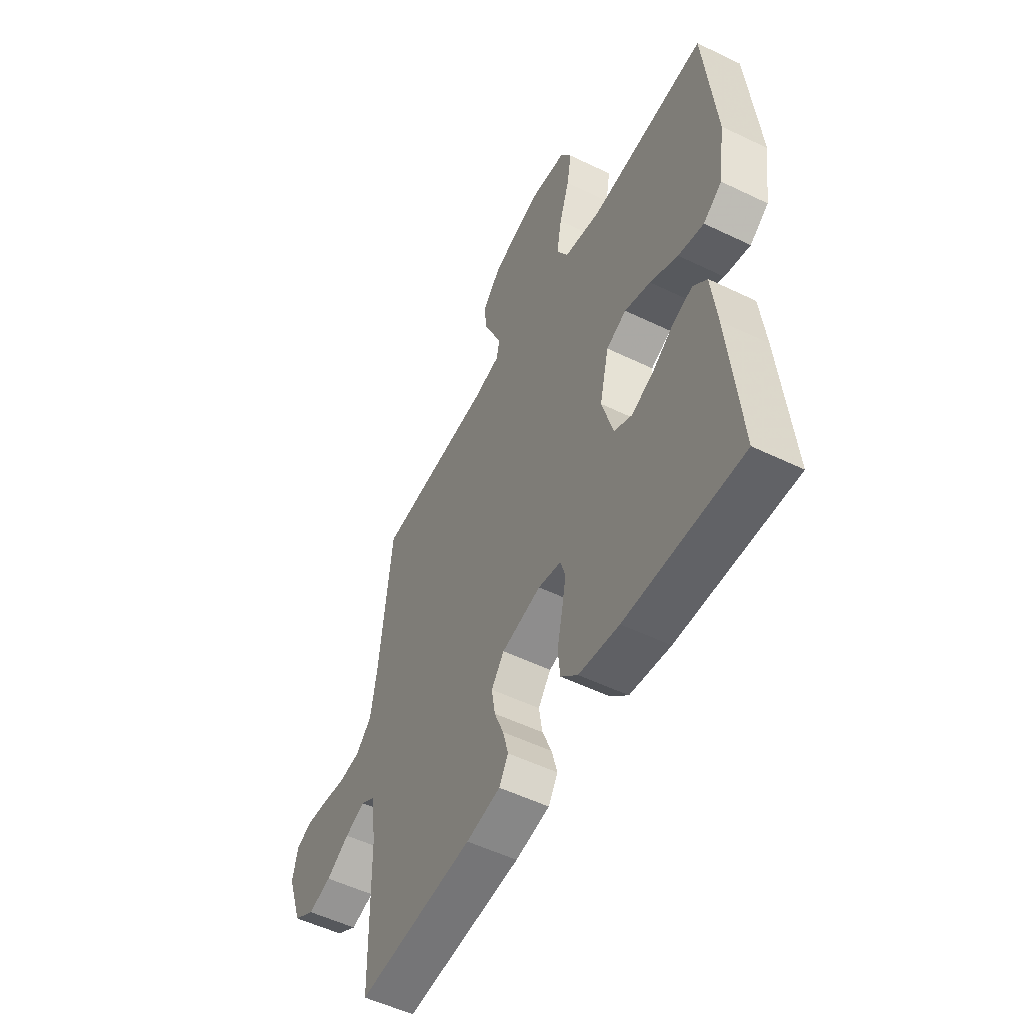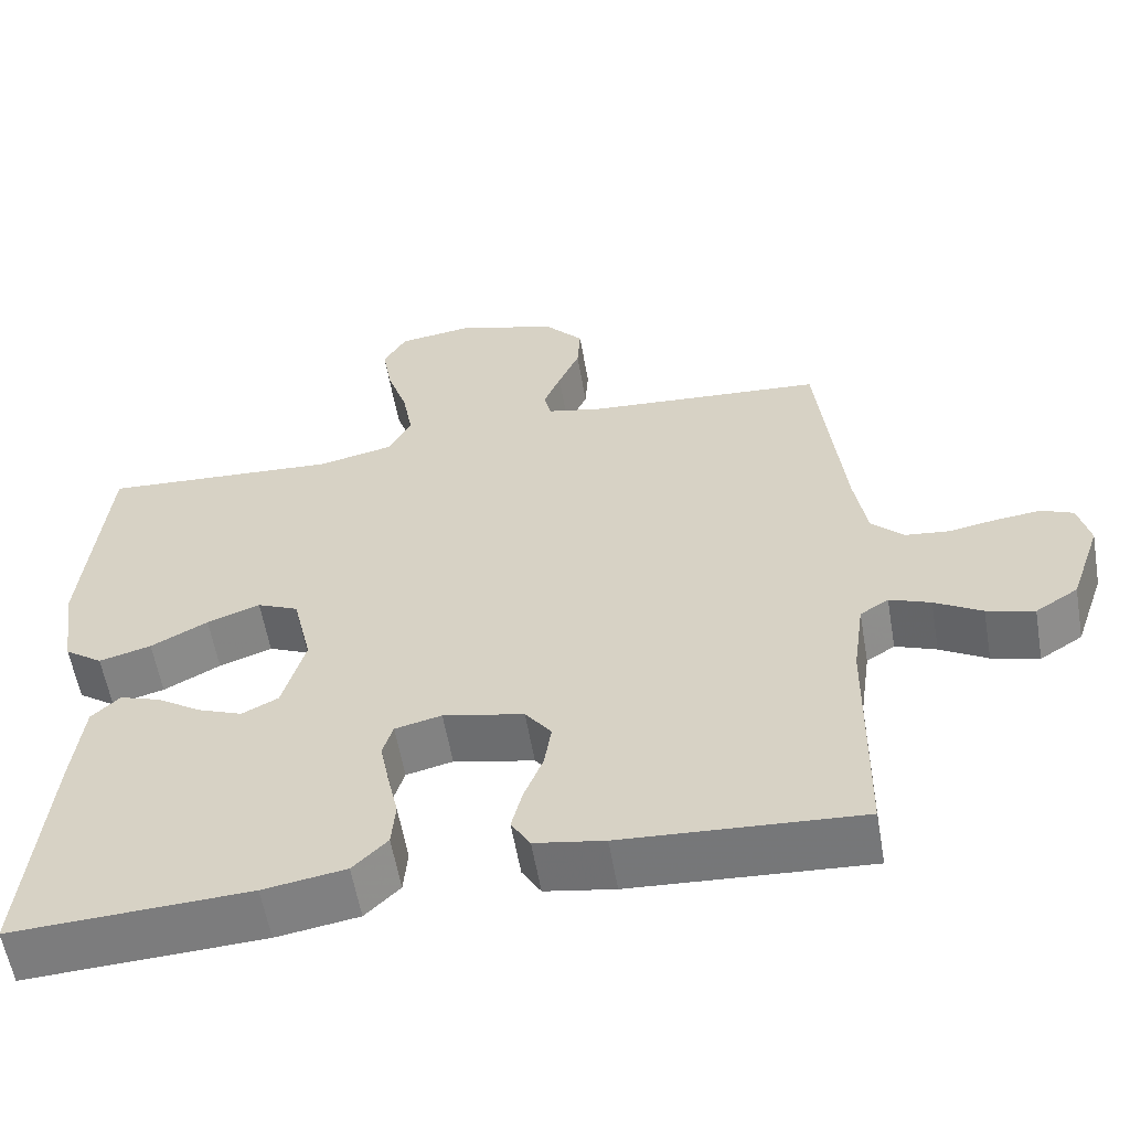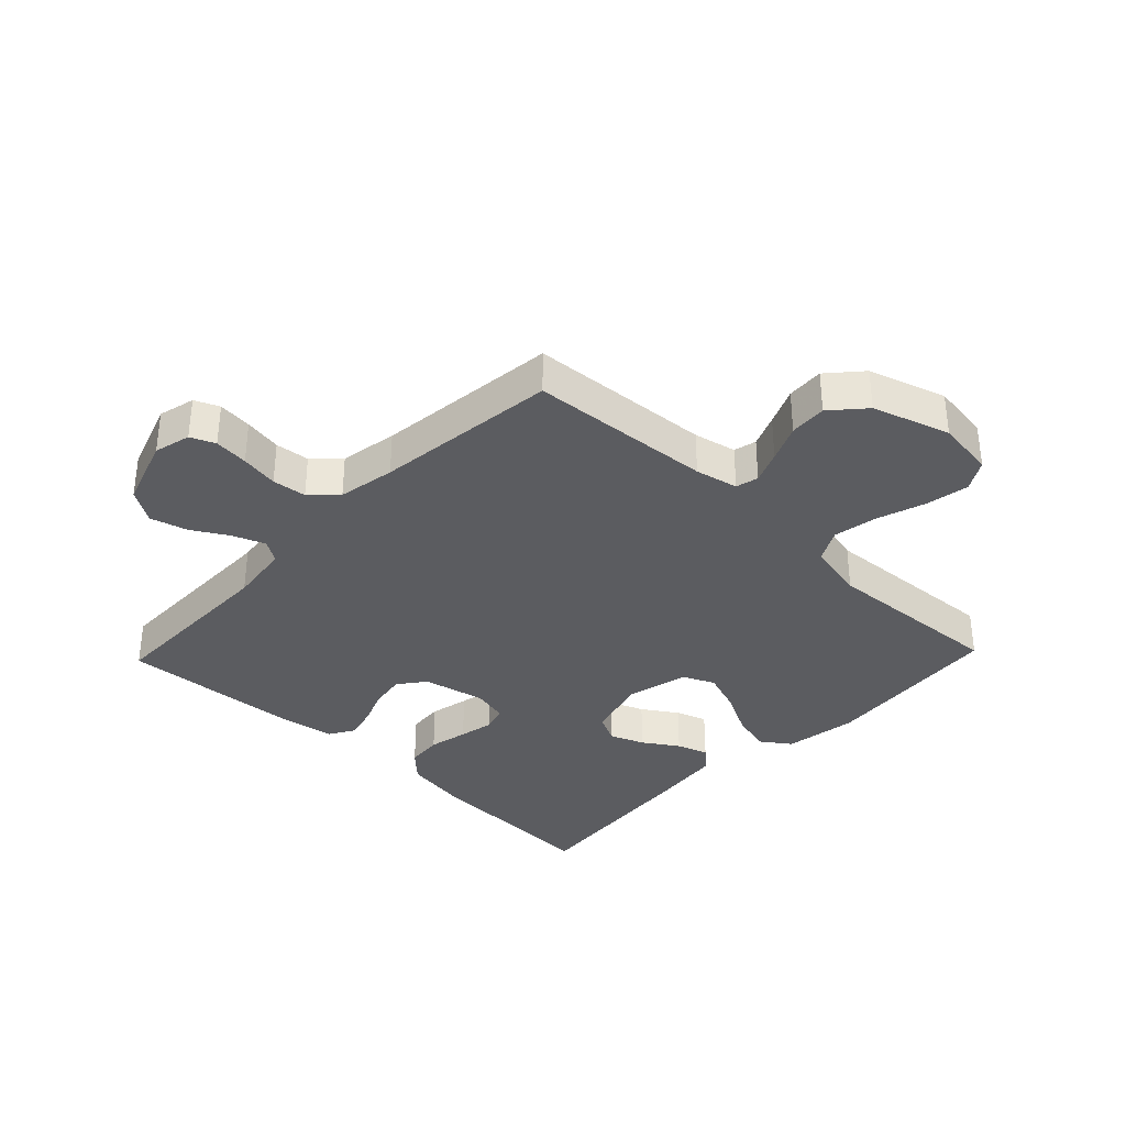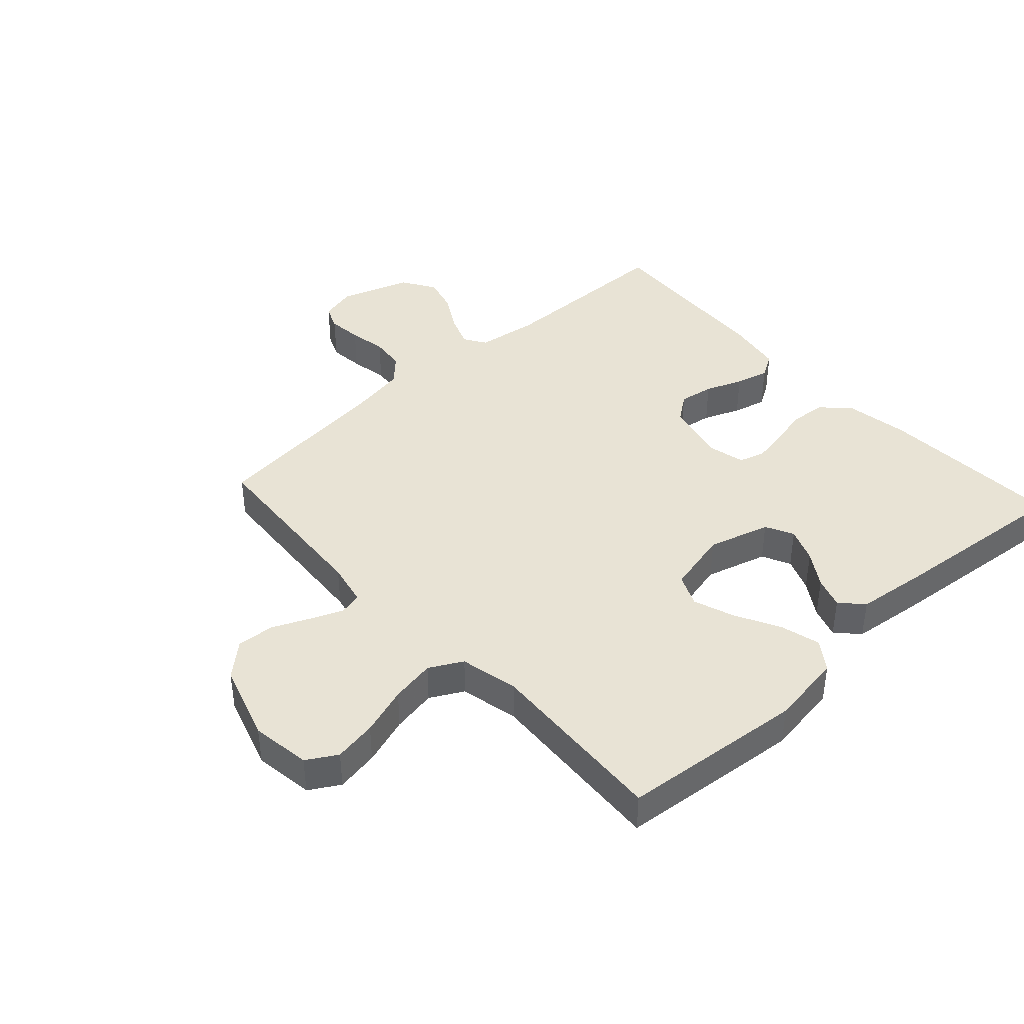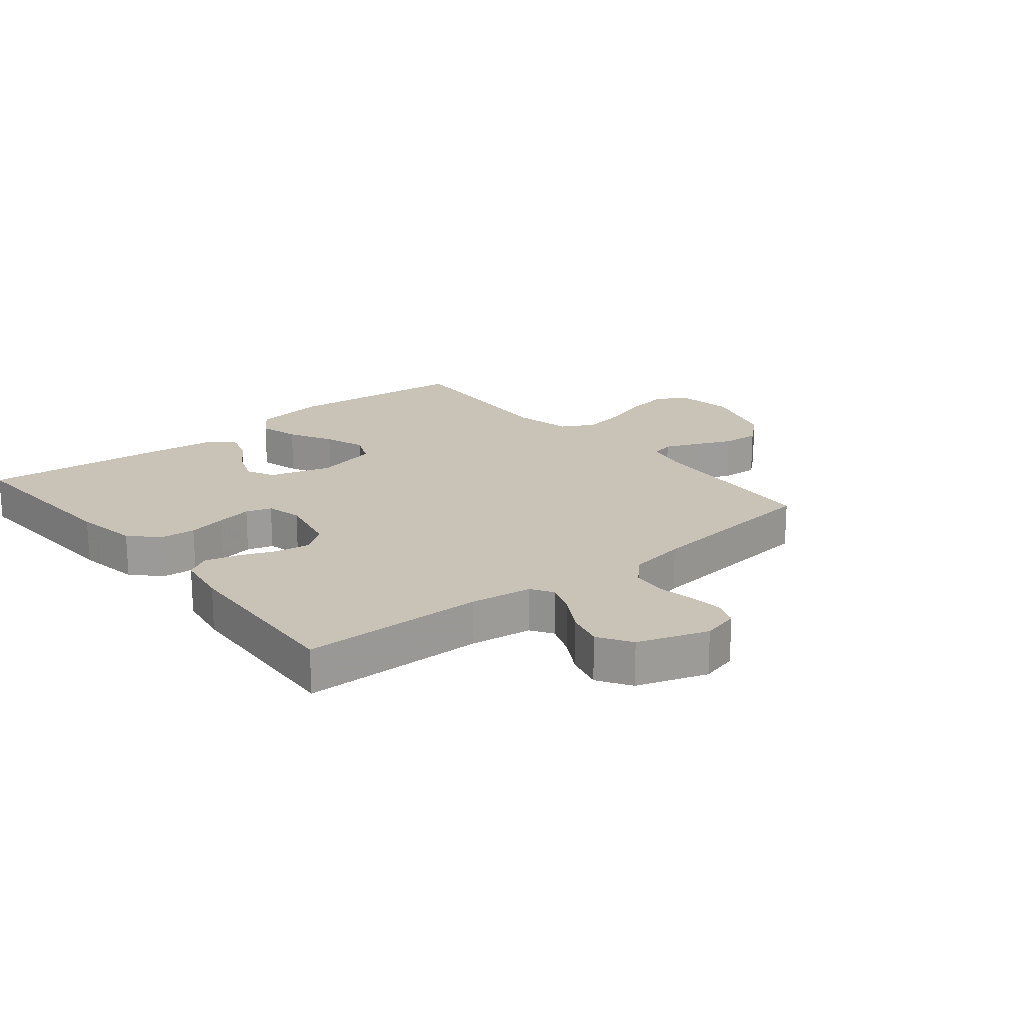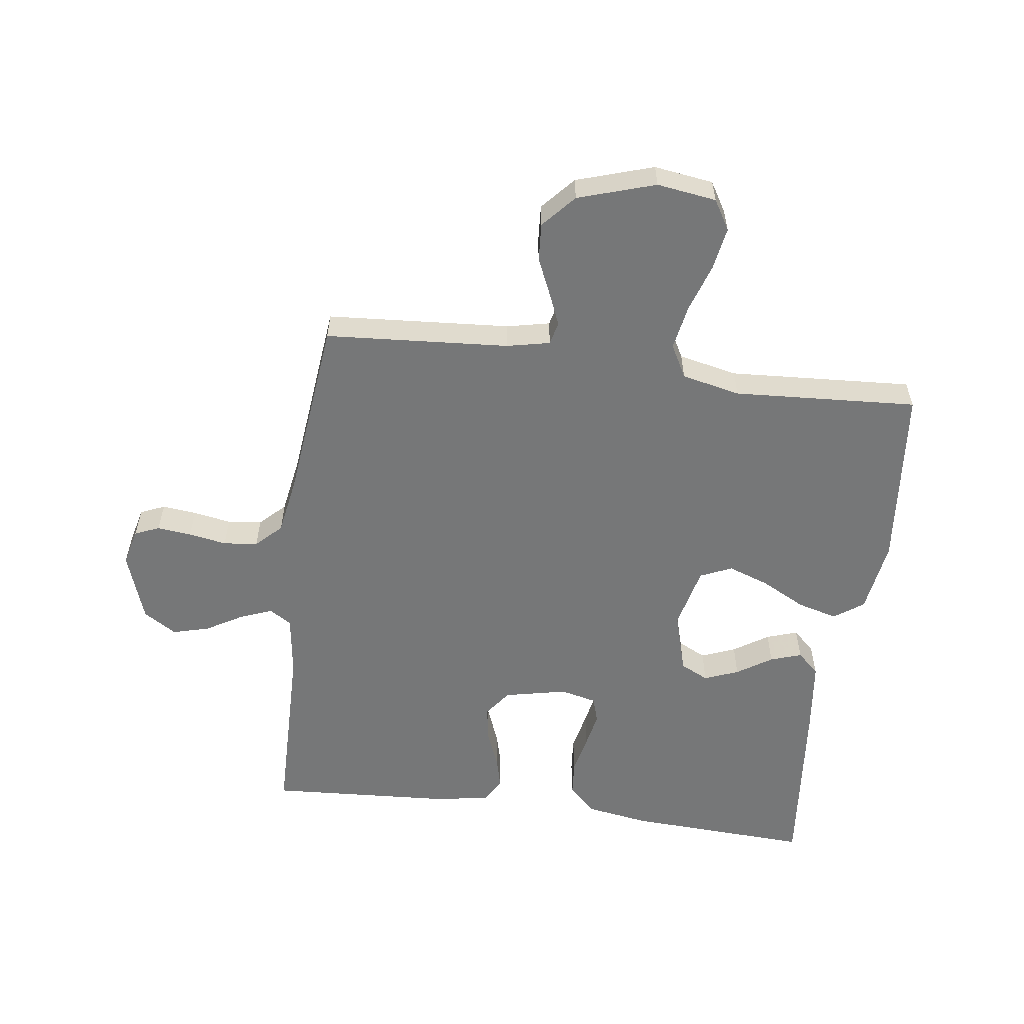
<metadata>
{"format":"obj","ext":"obj","renderer":"f3d","projection":"perspective","resolution":1024,"background":"white","views":[{"elev":-53.4,"azim":62.7,"up":"+Z"},{"elev":-58.1,"azim":-170.2,"up":"+Z"},{"elev":-34.9,"azim":-43.7,"up":"+Y"},{"elev":41.2,"azim":47.6,"up":"+Y"},{"elev":19.5,"azim":-129.3,"up":"+Y"},{"elev":-57.0,"azim":-7.6,"up":"+Y"}]}
</metadata>
<code>
v -0.5 0.07 -0.5
v -0.504 0.07 -0.2
v -0.518 0.07 -0.1
v -0.554 0.07 -0.077
v -0.606 0.07 -0.097
v -0.666 0.07 -0.132
v -0.726 0.07 -0.148
v -0.78 0.07 -0.114
v -0.819 0.07 0
v -0.804 0.07 0.06
v -0.764 0.07 0.077
v -0.708 0.07 0.071
v -0.646 0.07 0.06
v -0.59 0.07 0.066
v -0.549 0.07 0.106
v -0.533 0.07 0.2
v -0.5 0.07 0.5
v -0.2 0.07 0.521
v -0.13 0.07 0.536
v -0.121 0.07 0.573
v -0.143 0.07 0.626
v -0.17 0.07 0.687
v -0.174 0.07 0.748
v -0.126 0.07 0.802
v 0 0.07 0.842
v 0.097 0.07 0.828
v 0.126 0.07 0.779
v 0.114 0.07 0.709
v 0.088 0.07 0.63
v 0.075 0.07 0.557
v 0.104 0.07 0.503
v 0.2 0.07 0.482
v 0.5 0.07 0.5
v 0.529 0.07 0.2
v 0.511 0.07 0.08
v 0.463 0.07 0.046
v 0.397 0.07 0.064
v 0.325 0.07 0.102
v 0.258 0.07 0.126
v 0.206 0.07 0.103
v 0.182 0.07 0
v 0.211 0.07 -0.101
v 0.257 0.07 -0.124
v 0.313 0.07 -0.102
v 0.37 0.07 -0.065
v 0.421 0.07 -0.048
v 0.457 0.07 -0.082
v 0.471 0.07 -0.2
v 0.5 0.07 -0.5
v 0.2 0.07 -0.485
v 0.096 0.07 -0.468
v 0.052 0.07 -0.425
v 0.047 0.07 -0.367
v 0.061 0.07 -0.303
v 0.072 0.07 -0.246
v 0.059 0.07 -0.204
v 0 0.07 -0.19
v -0.102 0.07 -0.212
v -0.135 0.07 -0.256
v -0.126 0.07 -0.313
v -0.102 0.07 -0.373
v -0.088 0.07 -0.427
v -0.112 0.07 -0.467
v -0.2 0.07 -0.482
v -0.5 0 -0.5
v -0.504 0 -0.2
v -0.518 0 -0.1
v -0.554 0 -0.077
v -0.606 0 -0.097
v -0.666 0 -0.132
v -0.726 0 -0.148
v -0.78 0 -0.114
v -0.819 0 0
v -0.804 0 0.06
v -0.764 0 0.077
v -0.708 0 0.071
v -0.646 0 0.06
v -0.59 0 0.066
v -0.549 0 0.106
v -0.533 0 0.2
v -0.5 0 0.5
v -0.2 0 0.521
v -0.13 0 0.536
v -0.121 0 0.573
v -0.143 0 0.626
v -0.17 0 0.687
v -0.174 0 0.748
v -0.126 0 0.802
v 0 0 0.842
v 0.097 0 0.828
v 0.126 0 0.779
v 0.114 0 0.709
v 0.088 0 0.63
v 0.075 0 0.557
v 0.104 0 0.503
v 0.2 0 0.482
v 0.5 0 0.5
v 0.529 0 0.2
v 0.511 0 0.08
v 0.463 0 0.046
v 0.397 0 0.064
v 0.325 0 0.102
v 0.258 0 0.126
v 0.206 0 0.103
v 0.182 0 0
v 0.211 0 -0.101
v 0.257 0 -0.124
v 0.313 0 -0.102
v 0.37 0 -0.065
v 0.421 0 -0.048
v 0.457 0 -0.082
v 0.471 0 -0.2
v 0.5 0 -0.5
v 0.2 0 -0.485
v 0.096 0 -0.468
v 0.052 0 -0.425
v 0.047 0 -0.367
v 0.061 0 -0.303
v 0.072 0 -0.246
v 0.059 0 -0.204
v 0 0 -0.19
v -0.102 0 -0.212
v -0.135 0 -0.256
v -0.126 0 -0.313
v -0.102 0 -0.373
v -0.088 0 -0.427
v -0.112 0 -0.467
v -0.2 0 -0.482
f 64 1 2
f 63 64 2
f 62 63 2
f 61 62 2
f 60 61 2
f 59 60 2 3
f 58 59 3 4
f 57 58 4
f 52 53 54
f 51 52 54
f 50 51 54
f 49 50 54
f 48 49 54
f 47 48 54
f 46 47 54
f 45 46 54
f 44 45 54
f 43 44 54 55
f 42 43 55 56
f 36 37 38
f 35 36 38
f 34 35 38
f 33 34 38
f 32 33 38
f 31 32 38 39
f 30 31 39 40
f 27 28 29
f 26 27 29
f 25 26 29
f 24 25 29
f 23 24 29
f 22 23 29
f 21 22 29
f 20 21 29 30
f 30 40 41
f 20 30 41
f 19 20 41
f 16 17 18
f 42 56 57
f 41 42 57
f 19 41 57
f 18 19 57
f 16 18 57
f 15 16 57
f 11 12 13
f 10 11 13
f 9 10 13
f 8 9 13
f 7 8 13
f 6 7 13
f 5 6 13
f 14 15 57 4
f 4 5 13 14
f 66 65 128
f 66 128 127
f 66 127 126
f 66 126 125
f 66 125 124
f 67 66 124 123
f 68 67 123 122
f 68 122 121
f 118 117 116
f 118 116 115
f 118 115 114
f 118 114 113
f 118 113 112
f 118 112 111
f 118 111 110
f 118 110 109
f 118 109 108
f 119 118 108 107
f 120 119 107 106
f 102 101 100
f 102 100 99
f 102 99 98
f 102 98 97
f 102 97 96
f 103 102 96 95
f 104 103 95 94
f 93 92 91
f 93 91 90
f 93 90 89
f 93 89 88
f 93 88 87
f 93 87 86
f 93 86 85
f 94 93 85 84
f 105 104 94
f 105 94 84
f 105 84 83
f 82 81 80
f 121 120 106
f 121 106 105
f 121 105 83
f 121 83 82
f 121 82 80
f 121 80 79
f 77 76 75
f 77 75 74
f 77 74 73
f 77 73 72
f 77 72 71
f 77 71 70
f 77 70 69
f 68 121 79 78
f 78 77 69 68
f 1 65 66 2
f 2 66 67 3
f 3 67 68 4
f 4 68 69 5
f 5 69 70 6
f 6 70 71 7
f 7 71 72 8
f 8 72 73 9
f 9 73 74 10
f 10 74 75 11
f 11 75 76 12
f 12 76 77 13
f 13 77 78 14
f 14 78 79 15
f 15 79 80 16
f 16 80 81 17
f 17 81 82 18
f 18 82 83 19
f 19 83 84 20
f 20 84 85 21
f 21 85 86 22
f 22 86 87 23
f 23 87 88 24
f 24 88 89 25
f 25 89 90 26
f 26 90 91 27
f 27 91 92 28
f 28 92 93 29
f 29 93 94 30
f 30 94 95 31
f 31 95 96 32
f 32 96 97 33
f 33 97 98 34
f 34 98 99 35
f 35 99 100 36
f 36 100 101 37
f 37 101 102 38
f 38 102 103 39
f 39 103 104 40
f 40 104 105 41
f 41 105 106 42
f 42 106 107 43
f 43 107 108 44
f 44 108 109 45
f 45 109 110 46
f 46 110 111 47
f 47 111 112 48
f 48 112 113 49
f 49 113 114 50
f 50 114 115 51
f 51 115 116 52
f 52 116 117 53
f 53 117 118 54
f 54 118 119 55
f 55 119 120 56
f 56 120 121 57
f 57 121 122 58
f 58 122 123 59
f 59 123 124 60
f 60 124 125 61
f 61 125 126 62
f 62 126 127 63
f 63 127 128 64
f 64 128 65 1

</code>
